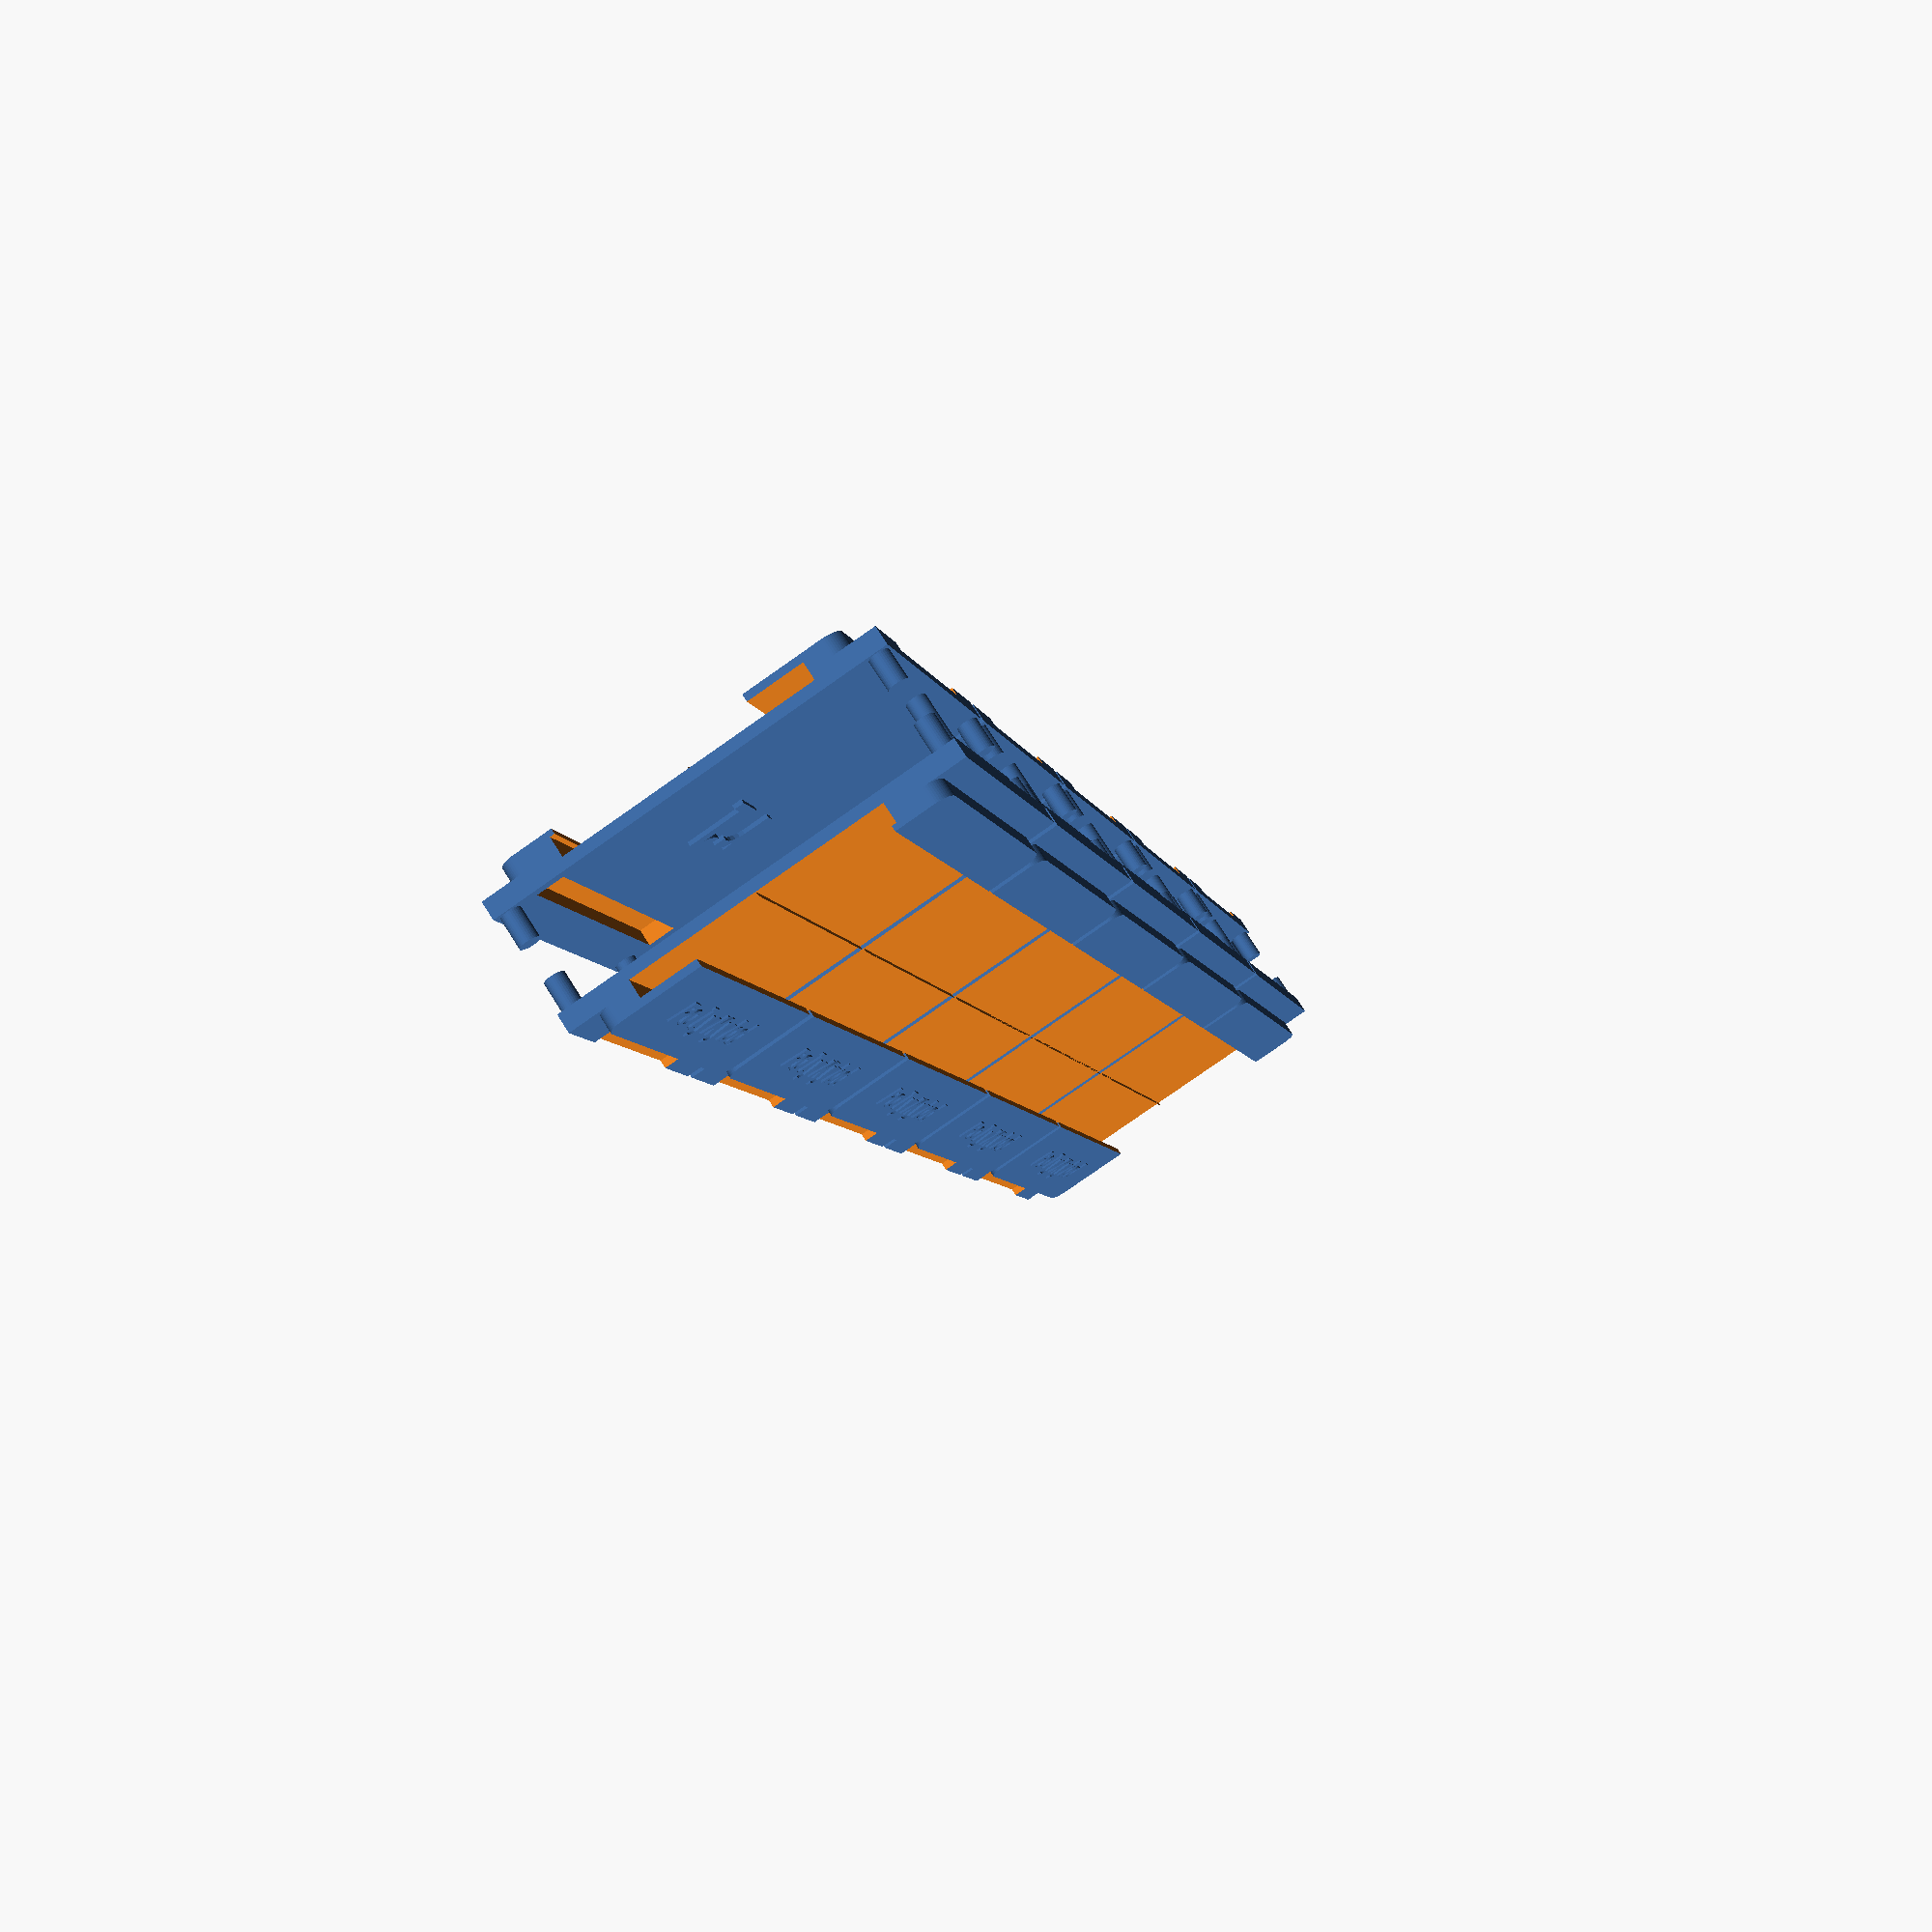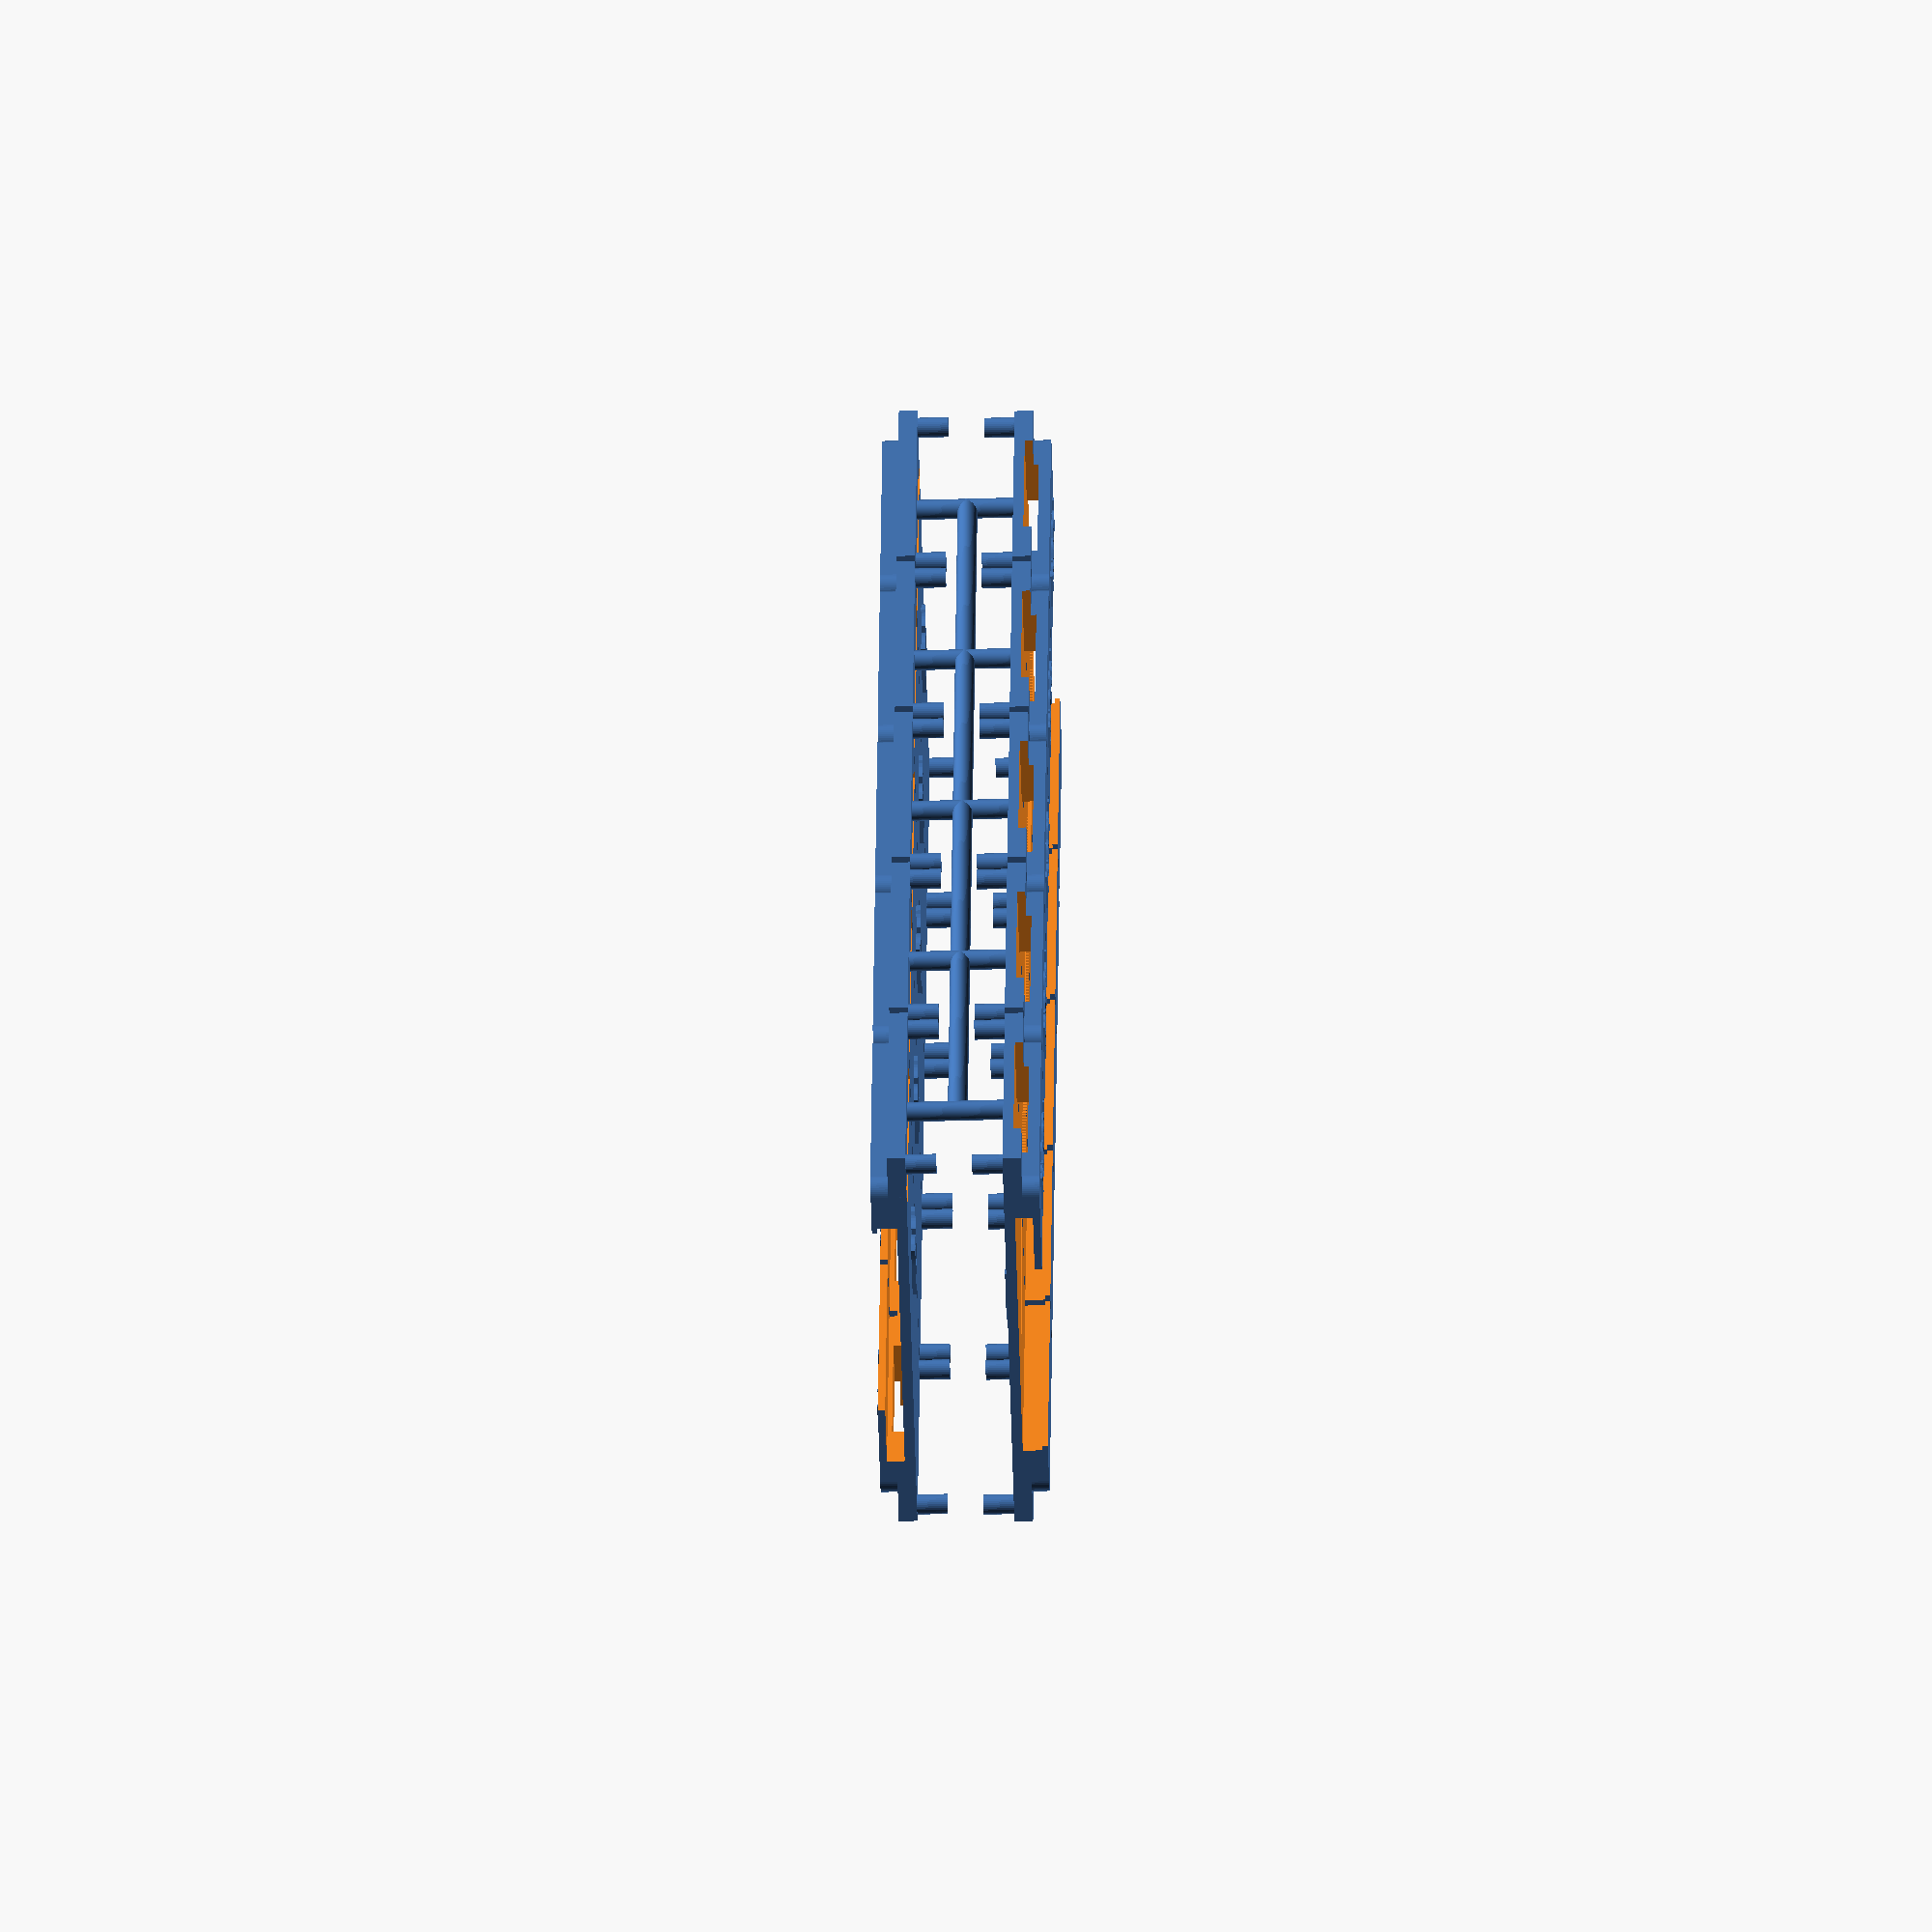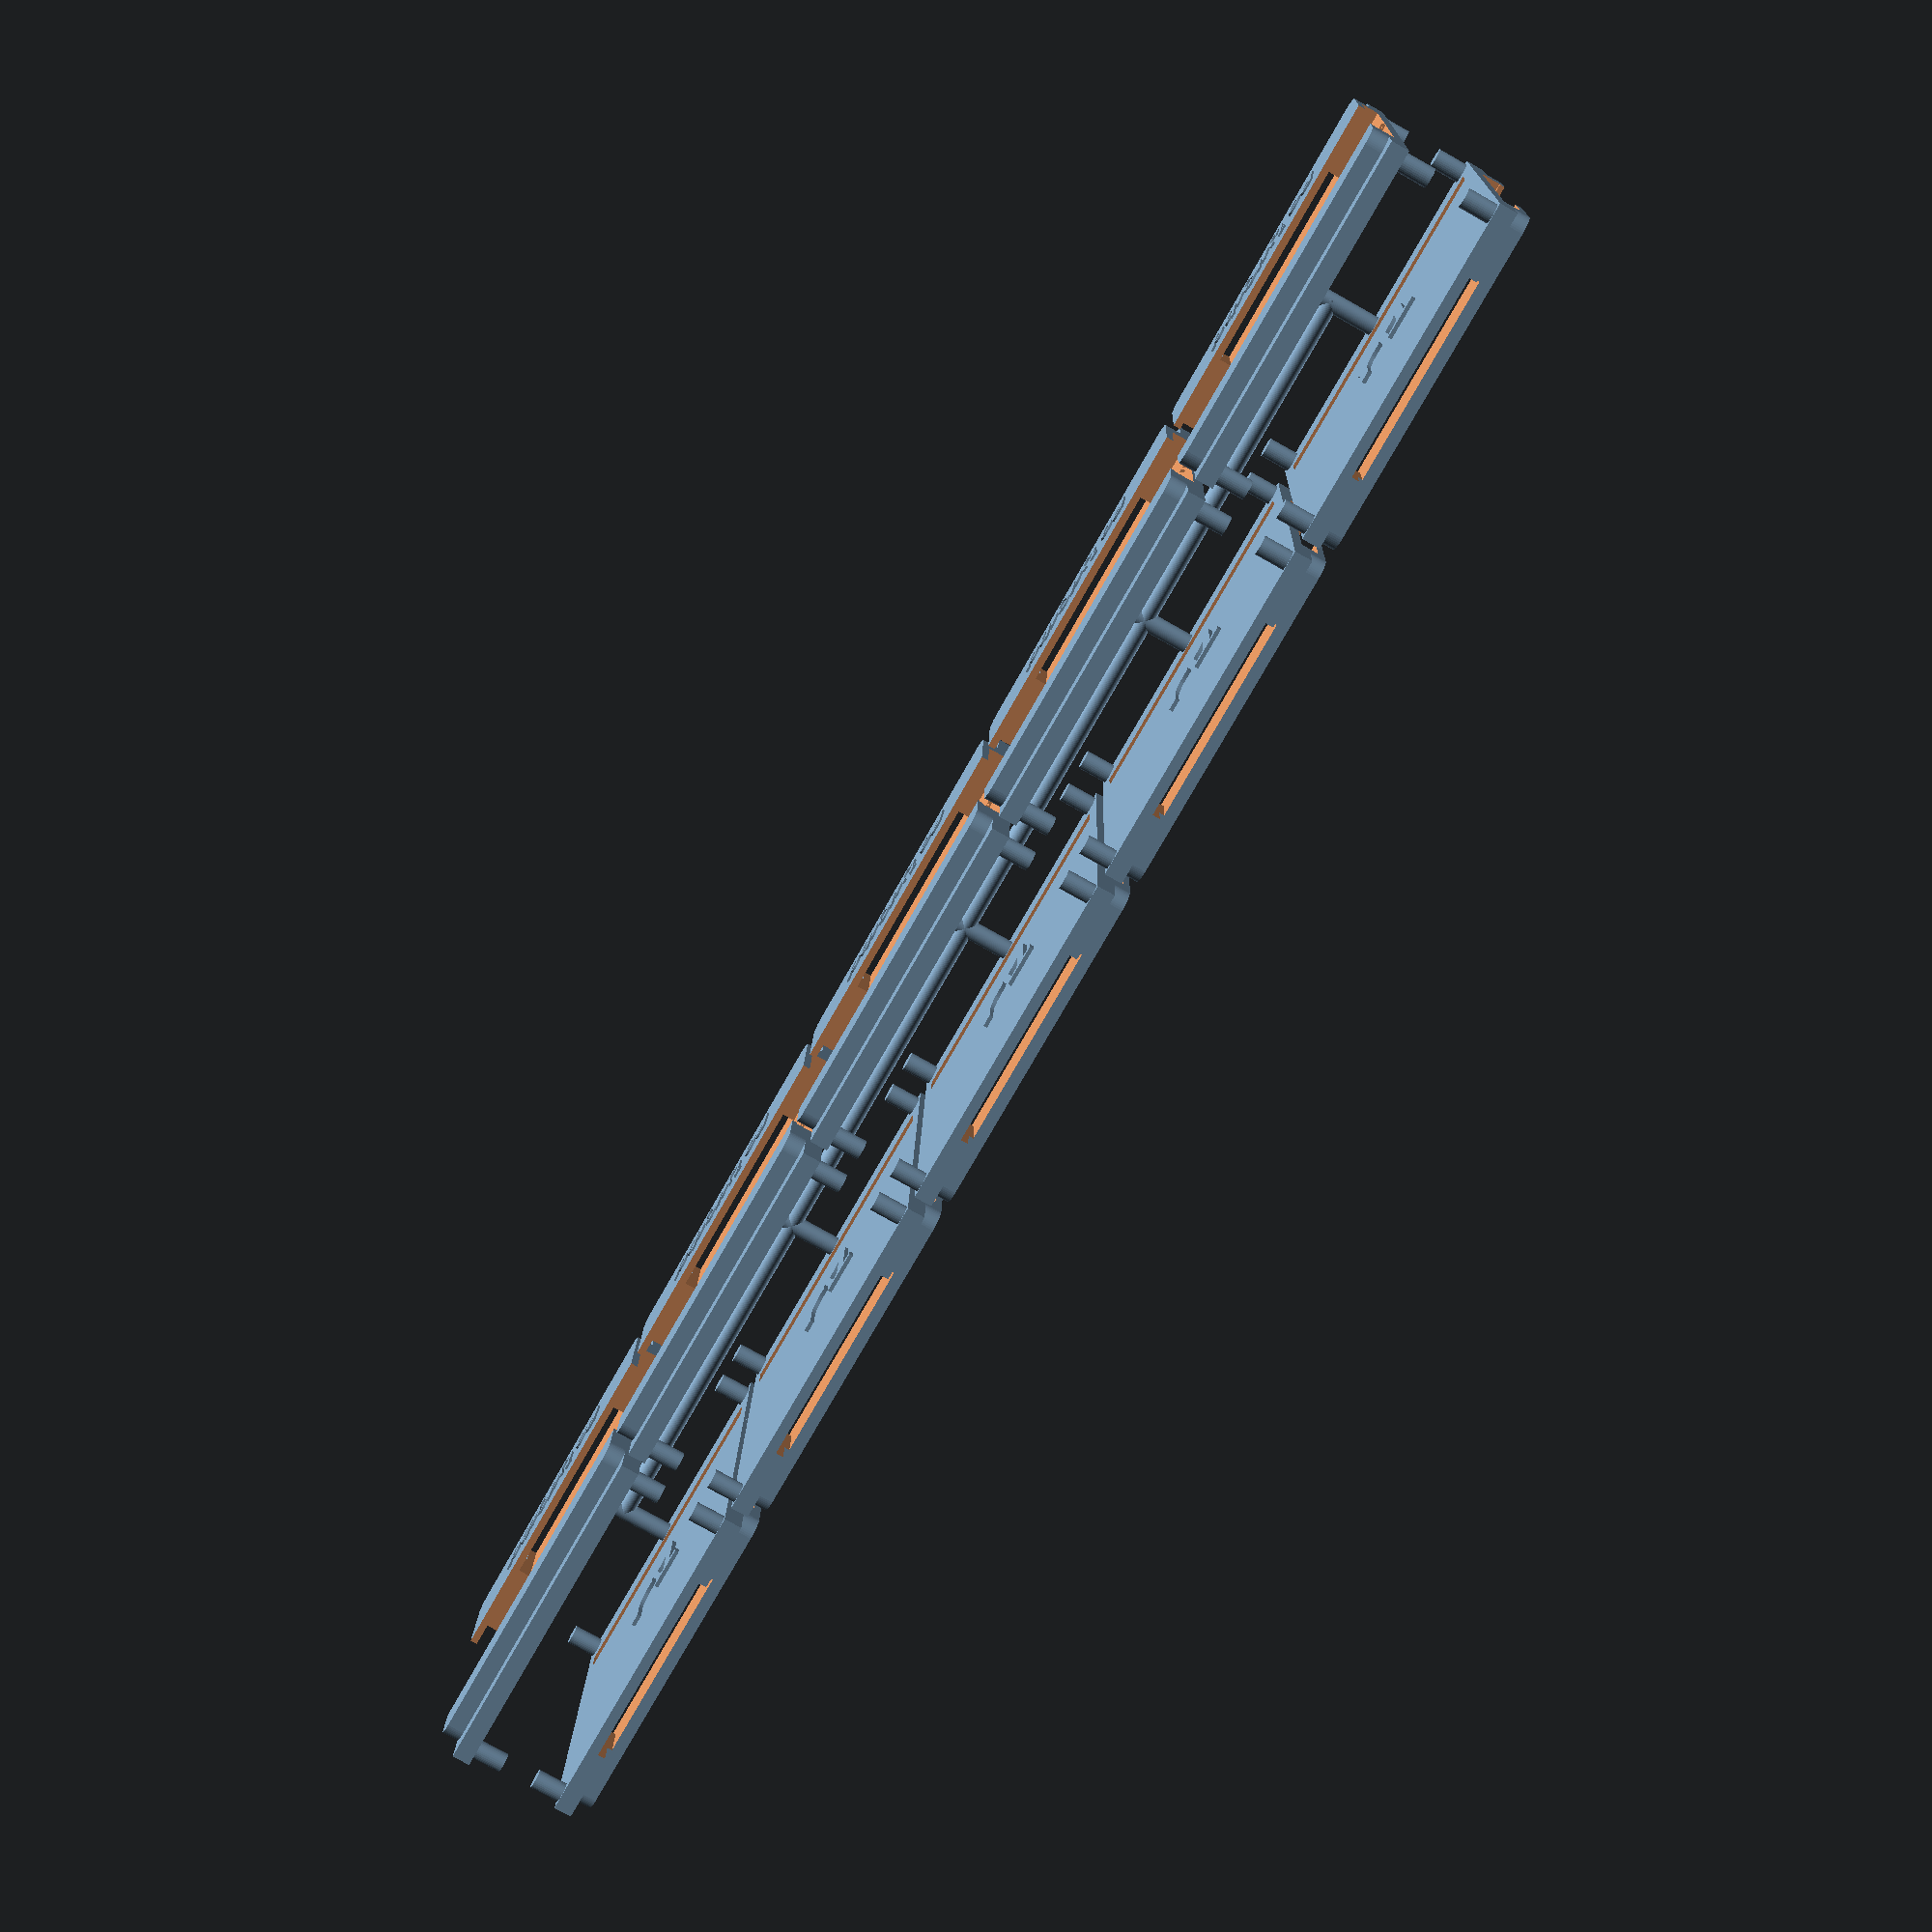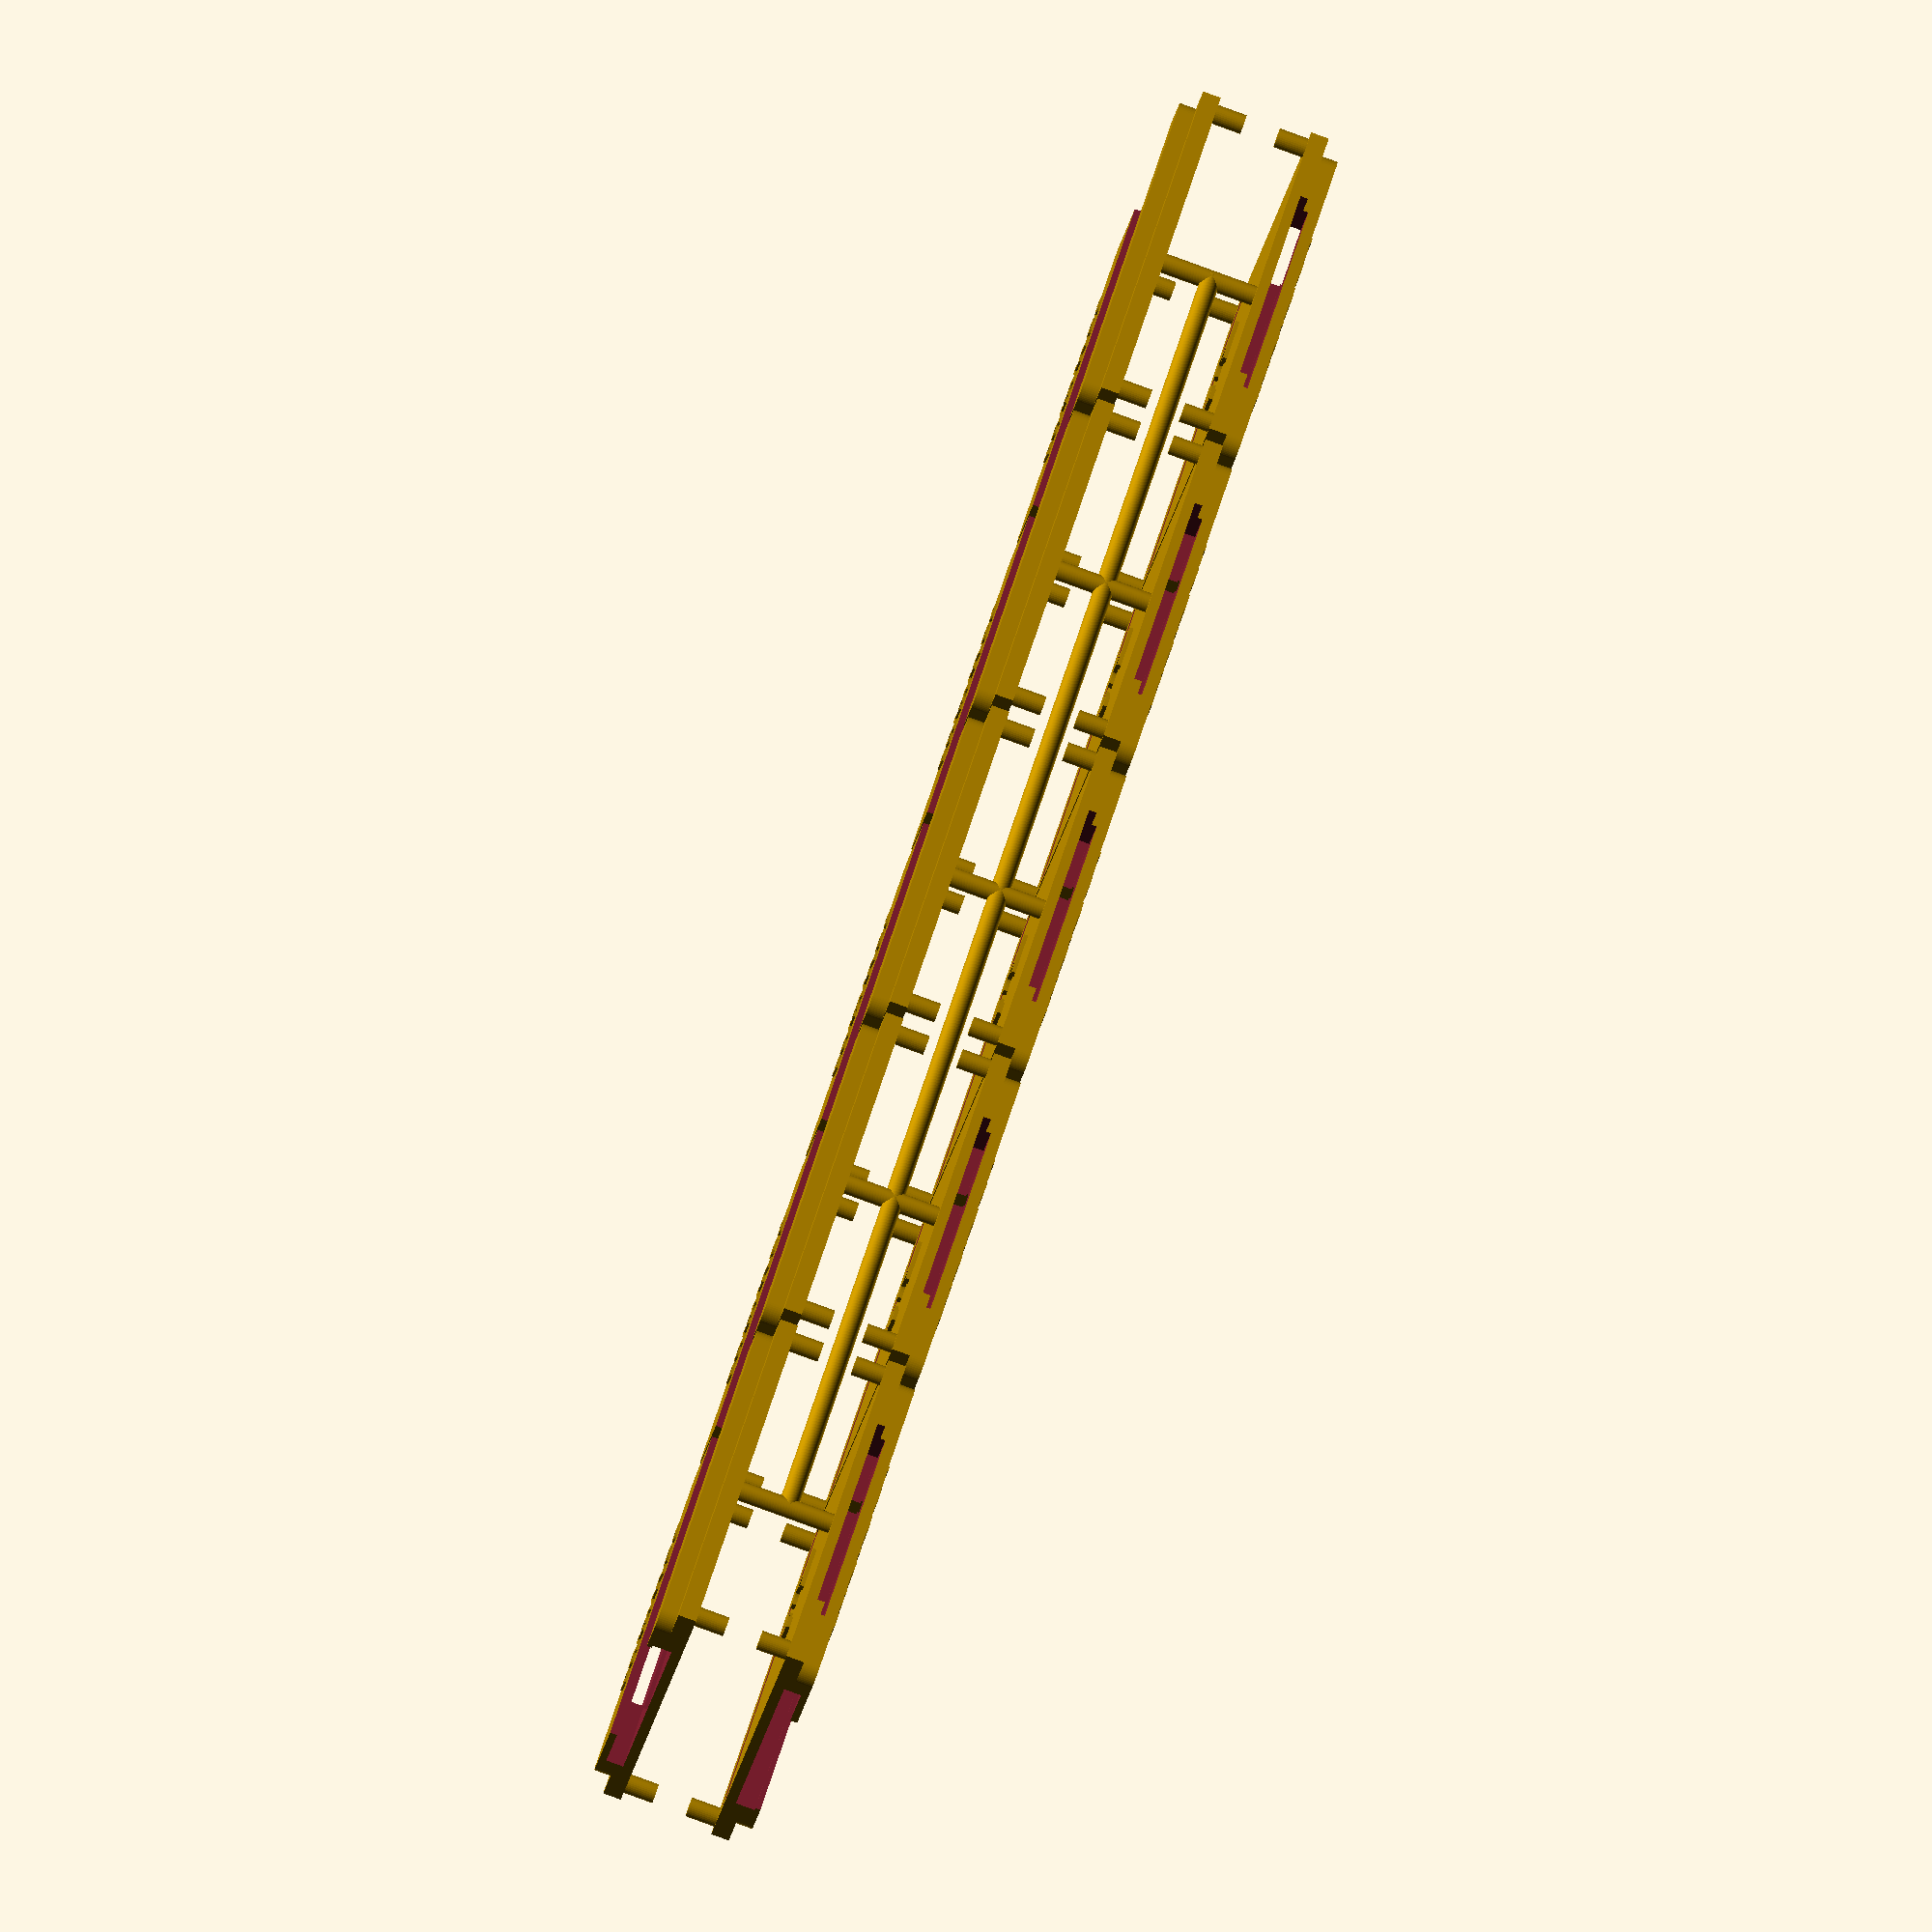
<openscad>
module cube_rounded_xy(x,y,z,r) {
    $fn=50;
    translate([r,r,0]) minkowski()
    {
      cube([x-2*r,y-2*r,z-r/4]);
      cylinder(r=r,h=r/4);
    }
}

revision = "r1";
text_font = "Liberation Mono:style=Bold";
brand_font = "Liberation Mono:style=Bold Italic";
text_size = 5;

surf_offset = 0.001;
disp_thickness = 1.6;
disp_emboss = 0.3;
disp_x = 27-0.05;
disp_y = 19.5-0.35;

cutout_y = 26-0.1;
cutout_thickness = 2.5;

pcb_thickness = 1.3;

lcd_x = 21.7;
lcd_y= 10.9;

module disp_holder(print_support, show_display) {
    
    if(show_display) {
        color([0.1,0.1,0.1, 0.8]) translate([0, 2-0.2, cutout_thickness-disp_thickness-disp_emboss]) cube([disp_x,disp_y,disp_thickness]);
        
        color([0.1,0.1,0.1]) translate([(disp_x-lcd_x)/2, 5, 2.15]) cube([lcd_x,lcd_y,0.1]);
    }
    
    /*color([0.2,0.2,0.2])*/ difference() {
        union() {
            cube_rounded_xy(disp_x, cutout_y, cutout_thickness, 1.25);    
            translate([0,-2,-0.2]) cube([disp_x,cutout_y+2*2,cutout_thickness-pcb_thickness+0.2]);
            
            //revision text
            translate([disp_x/2,disp_y/2+2,0.3-surf_offset-0.3]) rotate([180,0,0]) linear_extrude(height = 0.5) {
            text(revision, size = text_size, font = text_font, halign = "center", valign = "center", $fn = 16);
            }
            
            //branding
            translate([disp_x/2,disp_y+3.4,pcb_thickness+0.85])  linear_extrude(height = 0.5) rotate([0,0,180]) text("PolyKybd", size = 2.3, font = brand_font, halign = "center", valign = "center", $fn = 16);
        }
        
        translate([-0.5, 4+disp_emboss/2, cutout_thickness-disp_thickness+surf_offset]) cube([disp_x+1,disp_y-disp_emboss*2-4,disp_thickness]);
        
        //reduce material
        translate([1,1,-3]) cube([disp_x-2,2,4]);
        
        //display space
        translate([-0.5, 4-0.2, cutout_thickness-disp_thickness-disp_emboss]) cube([disp_x+1,disp_y/2,disp_thickness-0.1]);
        translate([-0.5, 4-0.2+disp_y/2, cutout_thickness-disp_thickness-disp_emboss]) cube([disp_x+1,disp_y/2,disp_thickness-0.25]);
        
        //flex cable cutout
        translate([(disp_x-16)/2,21,cutout_thickness-disp_thickness -0.3]) cube([16,10,1.0]);
        
        //tape cutout
        //translate([(disp_x-8)/2,14,cutout_thickness-1]) cube_rounded_xy(8, 8, 1, 1);

    }
    
    //distnace holders
    translate([26,-1,-2.5]) cylinder(r=0.75, h = 2.9, $fn=32);
    translate([1,-1,-2.5]) cylinder(r=0.75, h = 2.9, $fn=32);
    translate([26,27,-2.5]) cylinder(r=0.75, h = 2.9, $fn=32);
    translate([1,27,-2.5]) cylinder(r=0.75, h = 2.9, $fn=32);
    
    if(print_support) {
        translate([0,2-0.2,0]) //cylinder(r1=1,r2=1, h=pcb_thickness+disp_thickness-disp_emboss*2,$fn=30);
        cube([0.2,0.35,pcb_thickness+disp_thickness-disp_emboss*2], center = false);
        translate([disp_x-0.2,2-0.2,0]) //cylinder(r1=1,r2=1, h=pcb_thickness+disp_thickness-disp_emboss*2,$fn=30);
        cube([0.2,0.35,pcb_thickness+disp_thickness-disp_emboss*2], center = false);
    }
}


//disp_holder(false, false);

module ten_connected_pieces(){
    for ( i = [0 : 4] ){
        translate([(disp_x+1)*i-6,0,-10]) cylinder(r=0.75, h=9, $fn=64);
        translate([(disp_x+1)*i-29+10,0,-2]) disp_holder(false, false);
        translate([(disp_x+1)*i-29+10,disp_y+7,-9.7]) rotate([180,0,0]) disp_holder(false, false);
    }
    translate([50, 0, -6]) rotate([0,90,0]) cylinder(r=0.75, h=112, $fn=64, center =true);
}

ten_connected_pieces();

</openscad>
<views>
elev=285.1 azim=255.2 roll=327.8 proj=p view=solid
elev=233.9 azim=77.8 roll=88.2 proj=o view=solid
elev=257.3 azim=357.4 roll=299.4 proj=p view=wireframe
elev=85.1 azim=326.3 roll=70.0 proj=o view=wireframe
</views>
